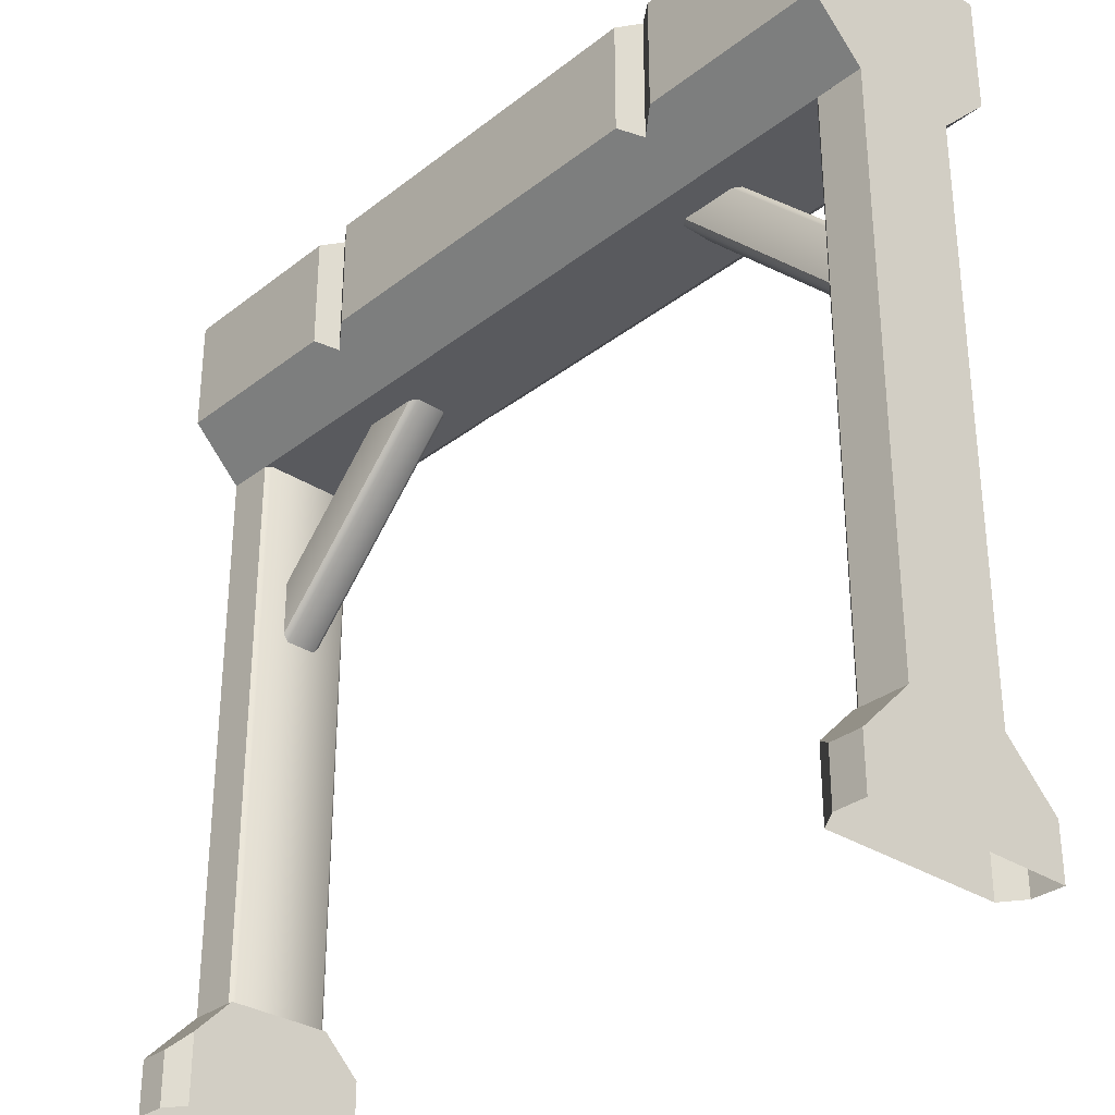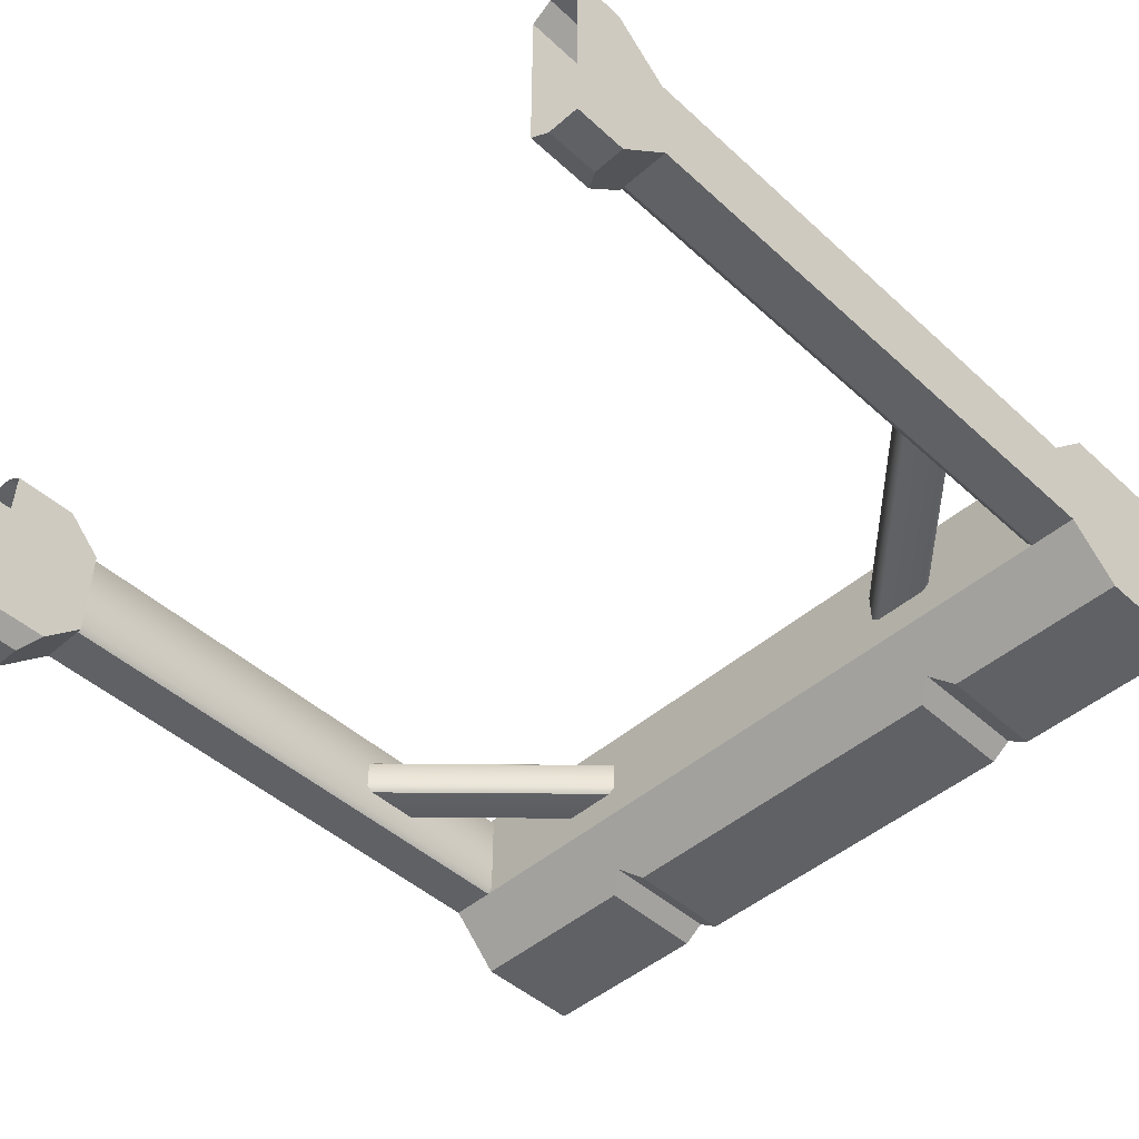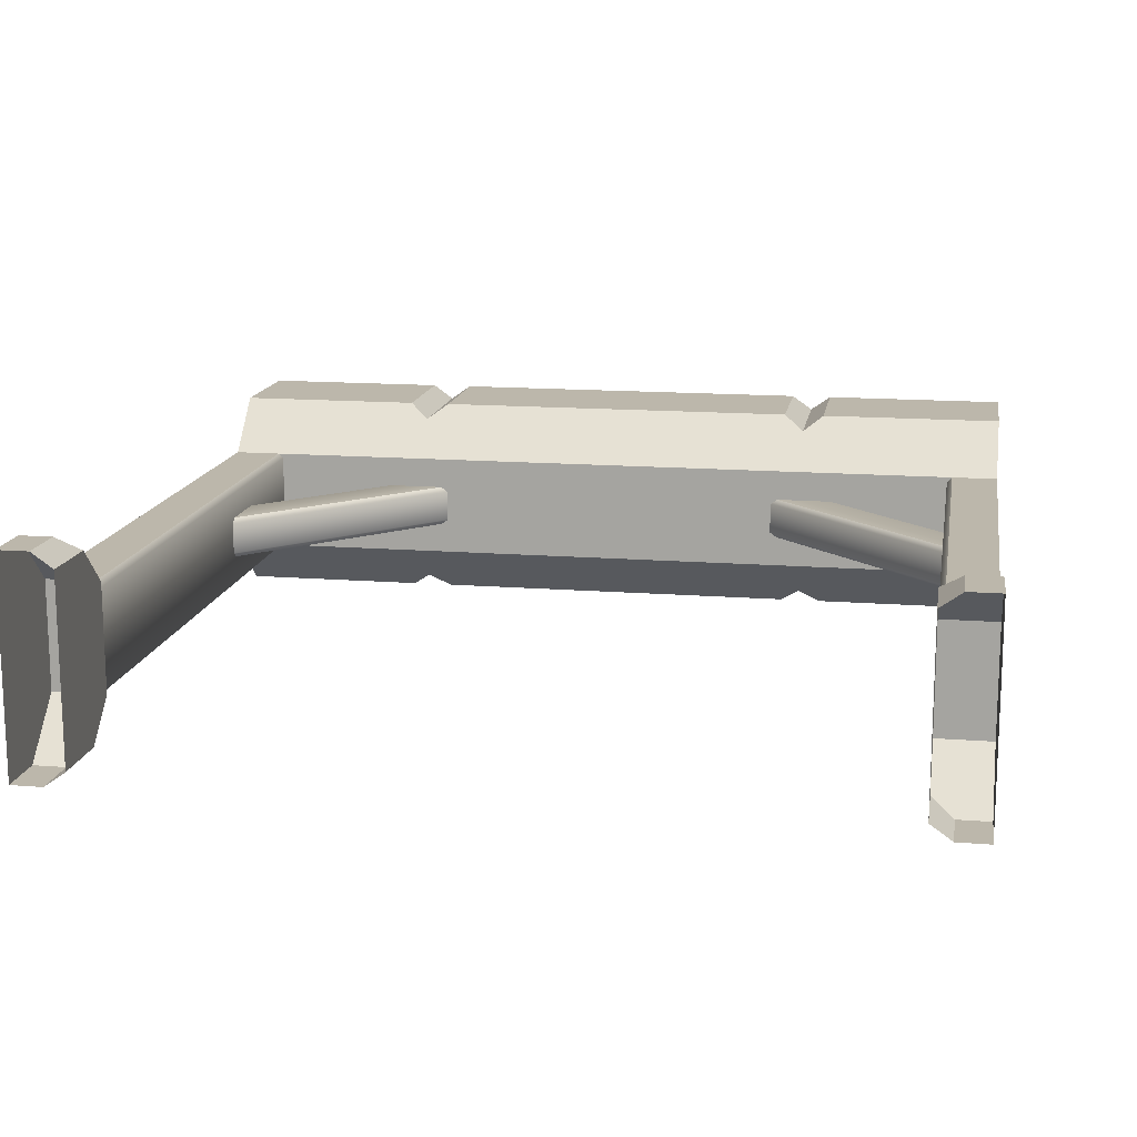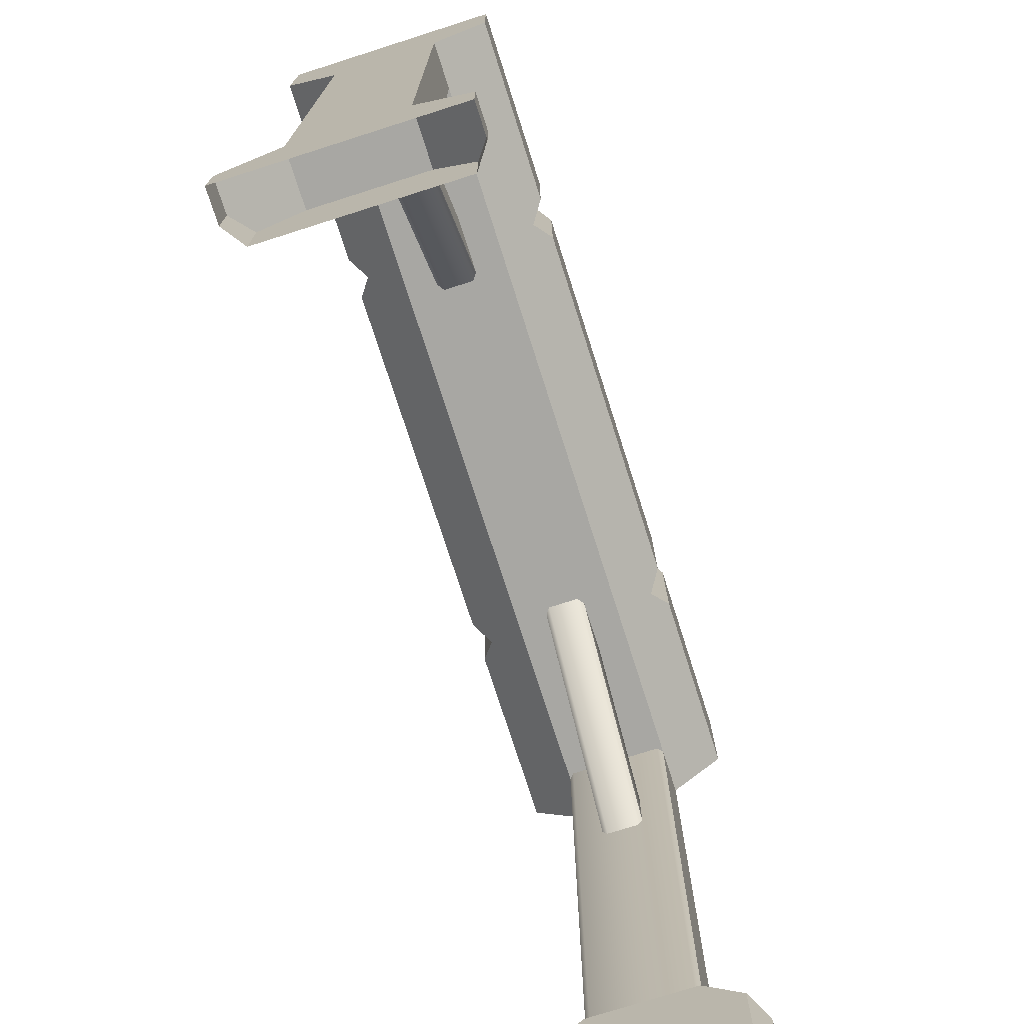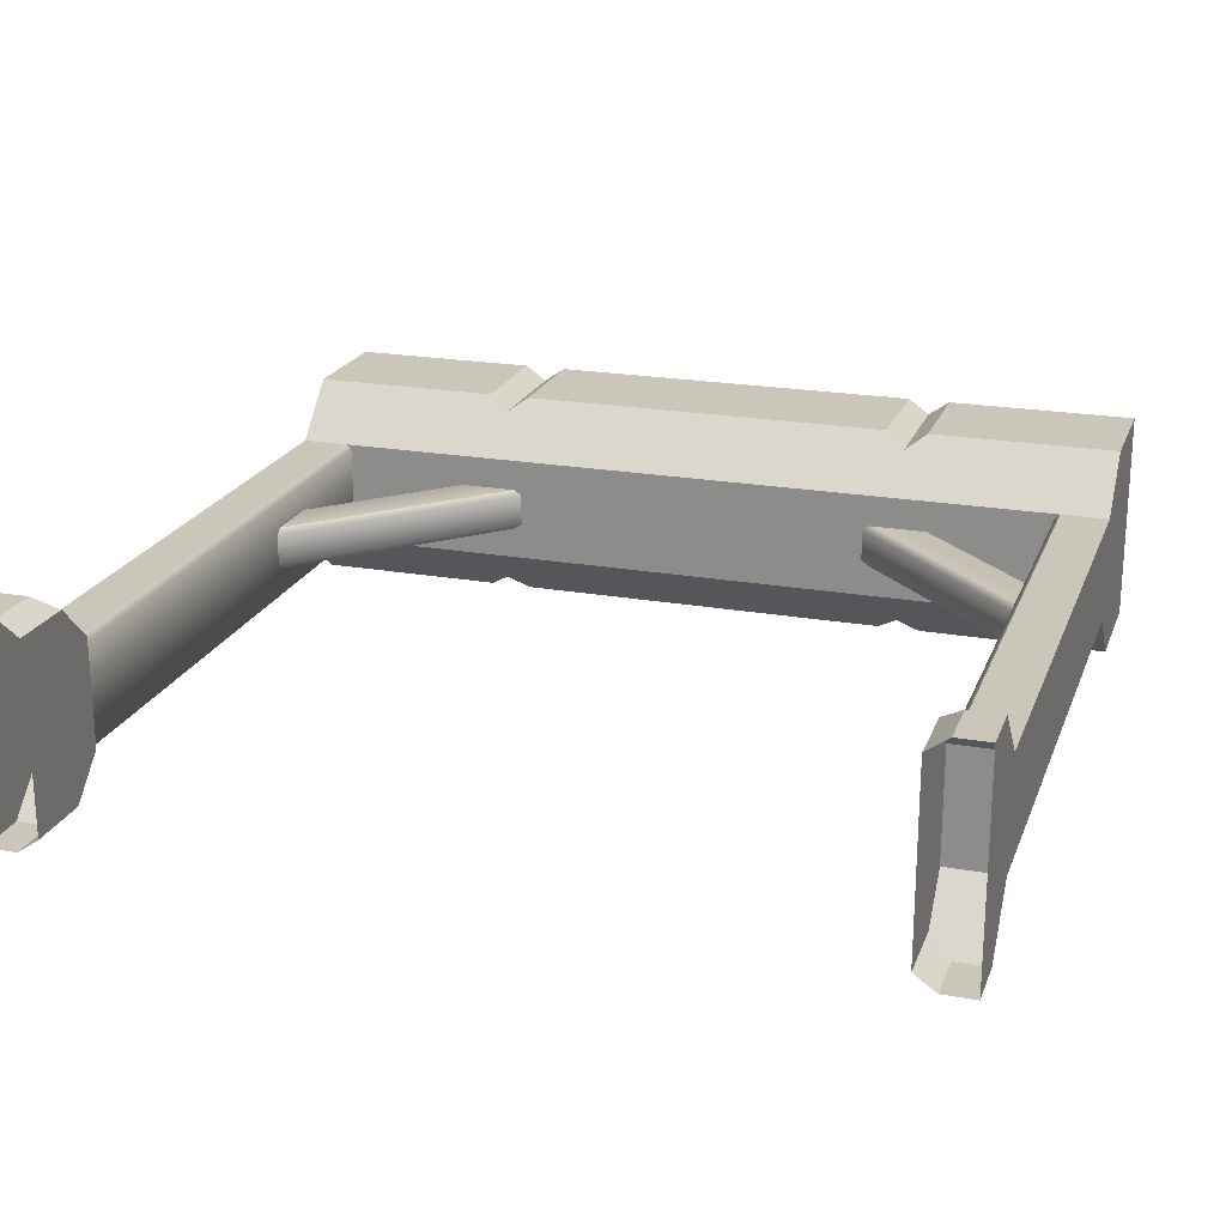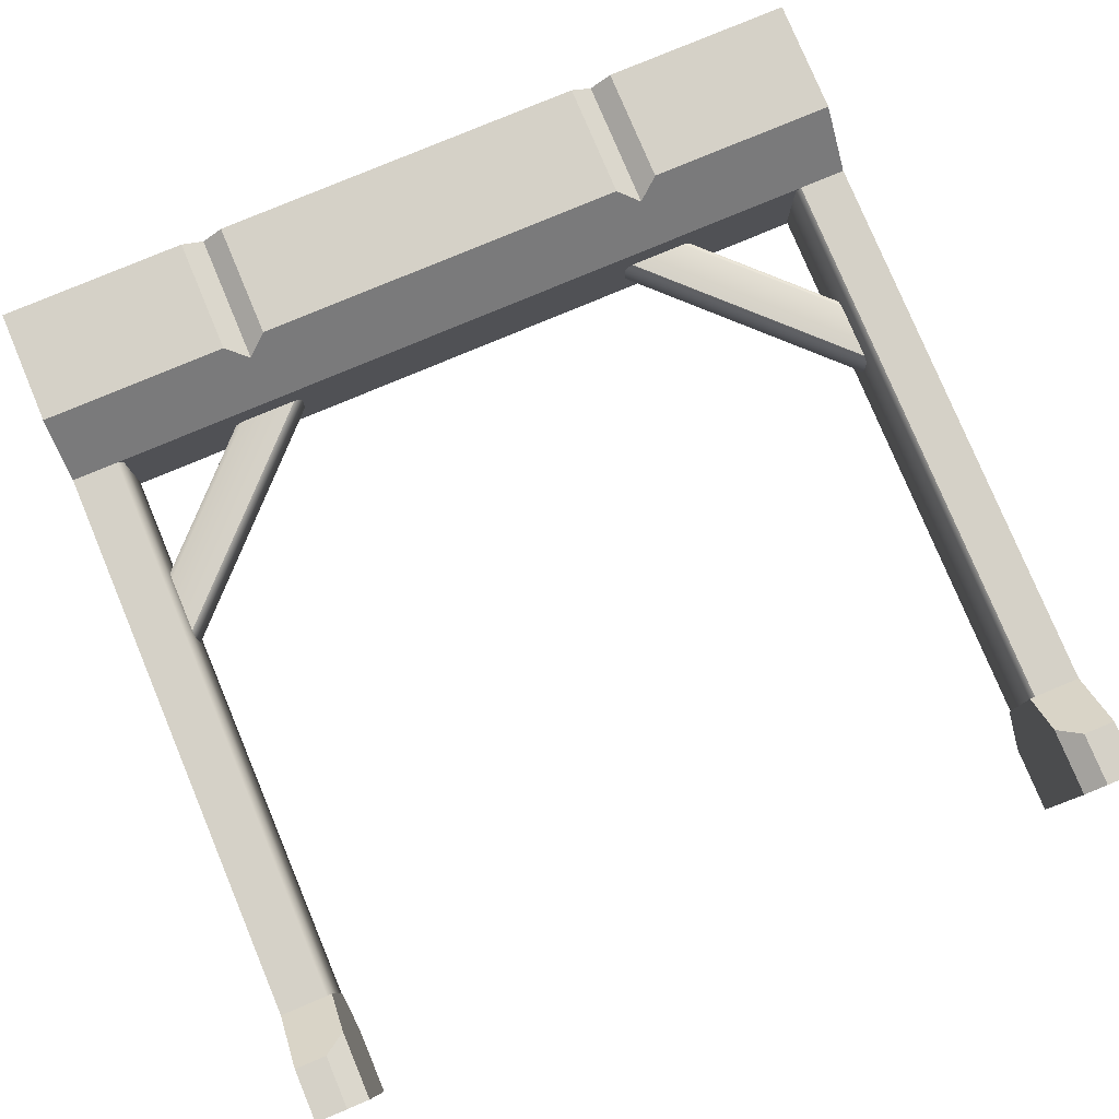
<metadata>
{"format":"obj","ext":"obj","renderer":"f3d","projection":"perspective","resolution":1024,"background":"white","views":[{"elev":-31.5,"azim":47.5,"up":"+Y"},{"elev":-47.2,"azim":44.4,"up":"+Z"},{"elev":14.5,"azim":9.7,"up":"+Z"},{"elev":-74.4,"azim":-72.3,"up":"+Y"},{"elev":21.2,"azim":17.6,"up":"+Z"},{"elev":79.3,"azim":-22.7,"up":"+Z"}]}
</metadata>
<code>
o wall_open_scaffold
v 2 0.5 -0.25
v 2 3.2 -0.25
v 1.75 0.5 0.25
v -1.75 0.5 0.25
v 1.75 0.5 -0.25
v 2 0 -0.5
v -2 0 -0.5
v -2 -0 0.5
v 2 -0 0.5
v 2 0.25 -0.5
v -2 0.25 -0.5
v -2 0.25 0.5
v 2 0.25 0.5
v -2 3.2 -0.25
v -2 0.5 0.25
v 2 0.5 0.25
v -2 0.5 -0.25
v 1.85 0 -0.5
v 1.75 0 -0.4293
v -1.85 0 -0.5
v -1.75 0 -0.4293
v -1.85 -0 0.5
v -1.75 -0 0.4293
v 1.85 -0 0.5
v 1.75 -0 0.4293
v 1.85 0.25 -0.5
v 1.75 0.3207 -0.4293
v -1.85 0.25 -0.5
v -1.75 0.3207 -0.4293
v -1.85 0.25 0.5
v -1.75 0.3207 0.4293
v 1.85 0.25 0.5
v 1.75 0.3207 0.4293
v -1.75 0.5 -0.25
v 2 0.5 0.25
v 2 3.2 0.25
v 1.775 0.5 0.25
v 1.75 0.5 0.225
v 1.75 3.2 0.225
v 1.775 3.2 0.25
v 1.793 2.603 0.075
v 1.793 2.567 0.1
v 1.793 2.296 0.1
v 1.793 2.261 0.075
v 0.7861 3.268 0.075
v 0.8214 3.268 0.1
v 1.092 3.268 0.1
v 1.128 3.268 0.075
v 2 0.5 -0.25
v 2 3.2 -0.25
v 1.775 0.5 -0.25
v 1.75 0.5 -0.225
v 1.75 3.2 -0.225
v 1.775 3.2 -0.25
v 1.793 2.603 -0.075
v 1.793 2.567 -0.1
v 1.793 2.296 -0.1
v 1.793 2.261 -0.075
v 0.7861 3.268 -0.075
v 0.8214 3.268 -0.1
v 1.092 3.268 -0.1
v 1.128 3.268 -0.075
v -2 0.5 0.25
v -2 3.2 0.25
v -1.775 0.5 0.25
v -1.75 0.5 0.225
v -1.75 3.2 0.225
v -1.775 3.2 0.25
v -1.793 2.603 0.075
v -1.793 2.567 0.1
v -1.793 2.296 0.1
v -1.793 2.261 0.075
v -0.7861 3.268 0.075
v -0.8214 3.268 0.1
v -1.092 3.268 0.1
v -1.128 3.268 0.075
v -2 0.5 -0.25
v -2 3.2 -0.25
v -1.775 0.5 -0.25
v -1.75 0.5 -0.225
v -1.75 3.2 -0.225
v -1.775 3.2 -0.25
v -1.793 2.603 -0.075
v -1.793 2.567 -0.1
v -1.793 2.296 -0.1
v -1.793 2.261 -0.075
v -0.7861 3.268 -0.075
v -0.8214 3.268 -0.1
v -1.092 3.268 -0.1
v -1.128 3.268 -0.075
v 2 3.2 0.25
v 2 4 -0.5
v -2 4 -0.5
v -2 4 0.5
v 2 4 0.5
v 2 3.45 -0.5
v -2 3.45 -0.5
v -2 3.45 0.5
v 2 3.45 0.5
v -2 3.2 0.25
v -1.1 4 -0.5
v -0.9 4 -0.5
v -1 4 -0.4293
v 0.9 4 -0.5
v 1.1 4 -0.5
v 1 4 -0.4293
v 1.1 4 0.5
v 0.9 4 0.5
v 1 4 0.4293
v -0.9 4 0.5
v -1.1 4 0.5
v -1 4 0.4293
v 0.9 3.45 -0.5
v 1.1 3.45 -0.5
v 1 3.379 -0.4293
v -1.1 3.45 -0.5
v -0.9 3.45 -0.5
v -1 3.379 -0.4293
v -0.9 3.45 0.5
v -1.1 3.45 0.5
v -1 3.379 0.4293
v 1.1 3.45 0.5
v 0.9 3.45 0.5
v 1 3.379 0.4293
v -0.9 4 0.35
v -0.9 4 -0.35
v -1 3.9 -0.35
v -1 3.9 0.35
v -1.1 4 -0.35
v -1.1 4 0.35
v 1.1 4 0.35
v 1.1 4 -0.35
v 1 3.9 -0.35
v 1 3.9 0.35
v 0.9 4 -0.35
v 0.9 4 0.35
f 7 11 28 20
f 22 30 12 8
f 34 29 28
f 9 13 32 24
f 4 31 29 34
f 16 3 32 13
f 29 21 20 28
f 26 18 19 27
f 33 25 24 32
f 30 22 23 31
f 18 26 10 6
f 3 33 32
f 26 5 1 10
f 17 34 28 11
f 13 10 1 16
f 9 6 10 13
f 12 15 17 11
f 8 12 11 7
f 4 30 31
f 33 3 5 27
f 31 23 21 29
f 27 19 25 33
f 30 4 15 12
f 35 36 40 37
f 39 53 52 38
f 37 40 39 38
f 47 46 43 42
f 41 55 62 48
f 43 46 45 44
f 47 42 41 48
f 35 49 50 36
f 49 51 54 50
f 51 52 53 54
f 61 56 57 60
f 45 59 58 44
f 57 58 59 60
f 61 62 55 56
f 63 65 68 64
f 66 80 81 67
f 65 66 67 68
f 75 70 71 74
f 76 90 83 69
f 71 72 73 74
f 75 76 69 70
f 64 78 77 63
f 77 78 82 79
f 79 82 81 80
f 89 88 85 84
f 72 86 87 73
f 85 88 87 86
f 89 84 83 90
f 95 107 122 99
f 132 92 105
f 118 117 113 115
f 124 123 119 121
f 100 91 124 121
f 108 110 119 123
f 118 14 97 116
f 91 99 122 124
f 98 100 121 120
f 93 101 116 97
f 126 135 104 102
f 105 92 96 114
f 102 104 113 117
f 111 94 98 120
f 96 2 115 114
f 108 123 124 109
f 109 124 122 107
f 111 120 121 112
f 112 121 119 110
f 102 117 118 103
f 103 118 116 101
f 105 114 115 106
f 106 115 113 104
f 93 129 101
f 2 14 118 115
f 98 97 14 100
f 98 94 93 97
f 99 91 2 96
f 99 96 92 95
f 94 111 130
f 94 130 129 93
f 134 133 135 136
f 131 132 133 134
f 128 127 129 130
f 125 126 127 128
f 110 108 136 125
f 125 136 135 126
f 107 95 131
f 131 95 92 132
f 106 104 135
f 105 106 132
f 133 132 106
f 108 109 136
f 109 107 131
f 134 136 109
f 112 110 125
f 111 112 130
f 128 130 112
f 103 101 129
f 102 103 126
f 127 126 103
f 131 134 109
f 135 133 106
f 125 128 112
f 129 127 103
f 2 91 100 14
f 5 26 27
f 1 5 3 16
f 15 4 34 17

</code>
